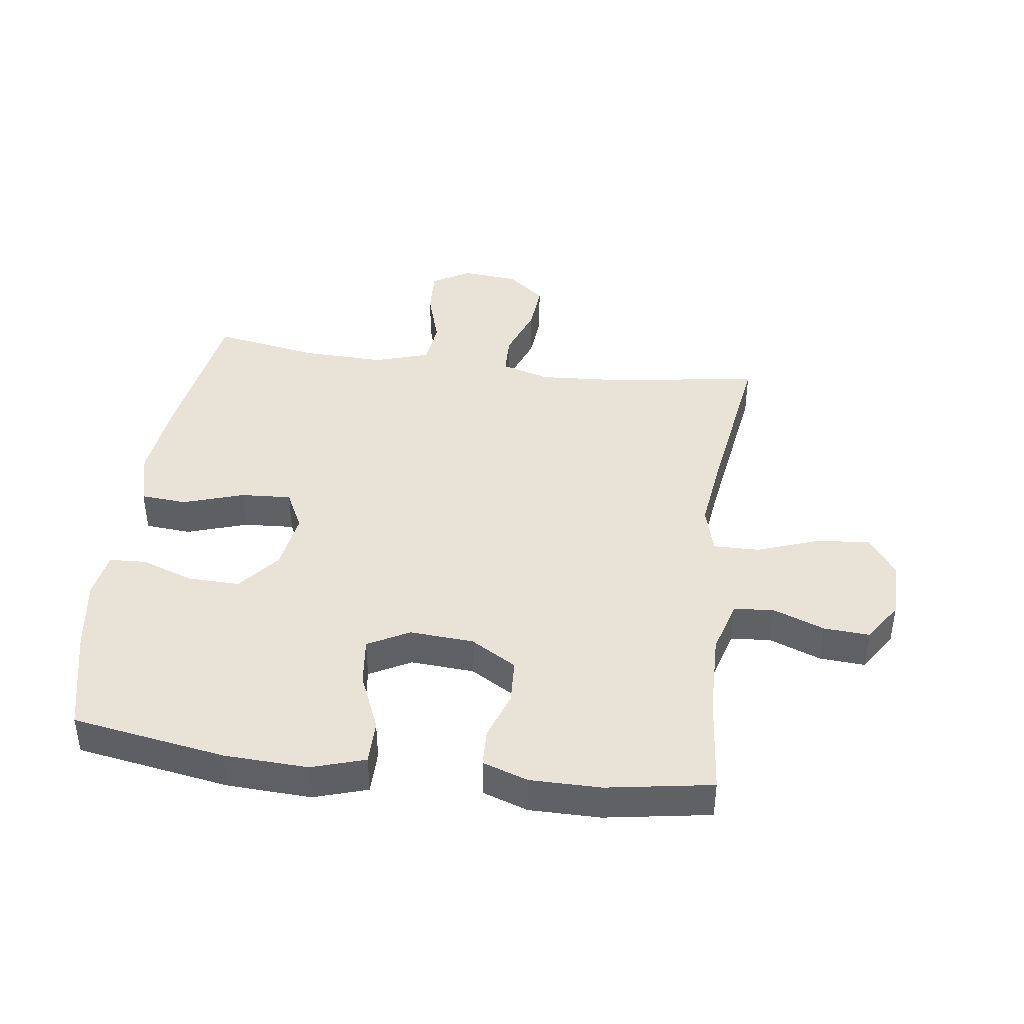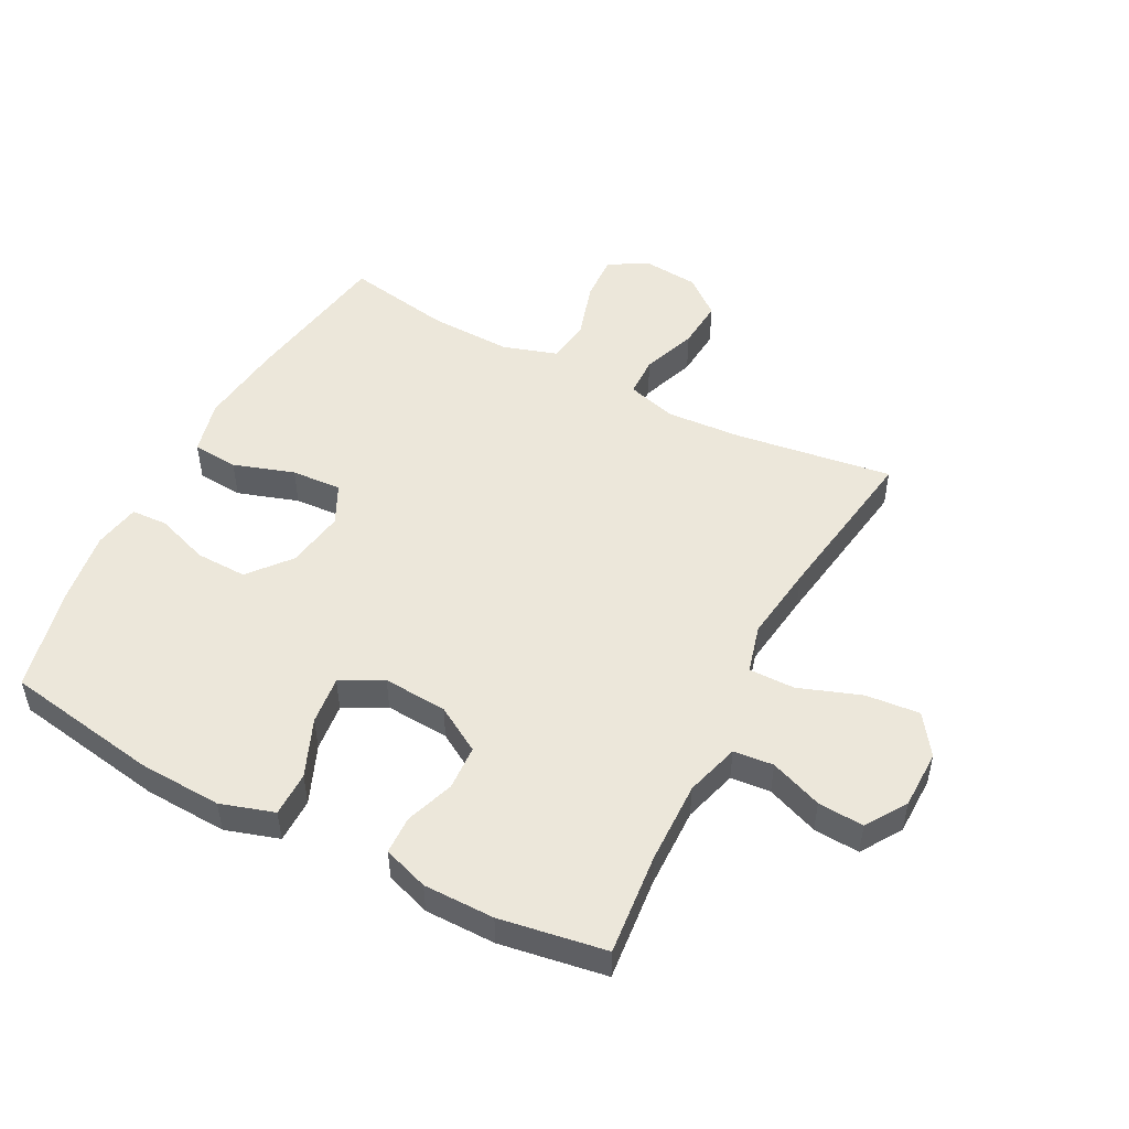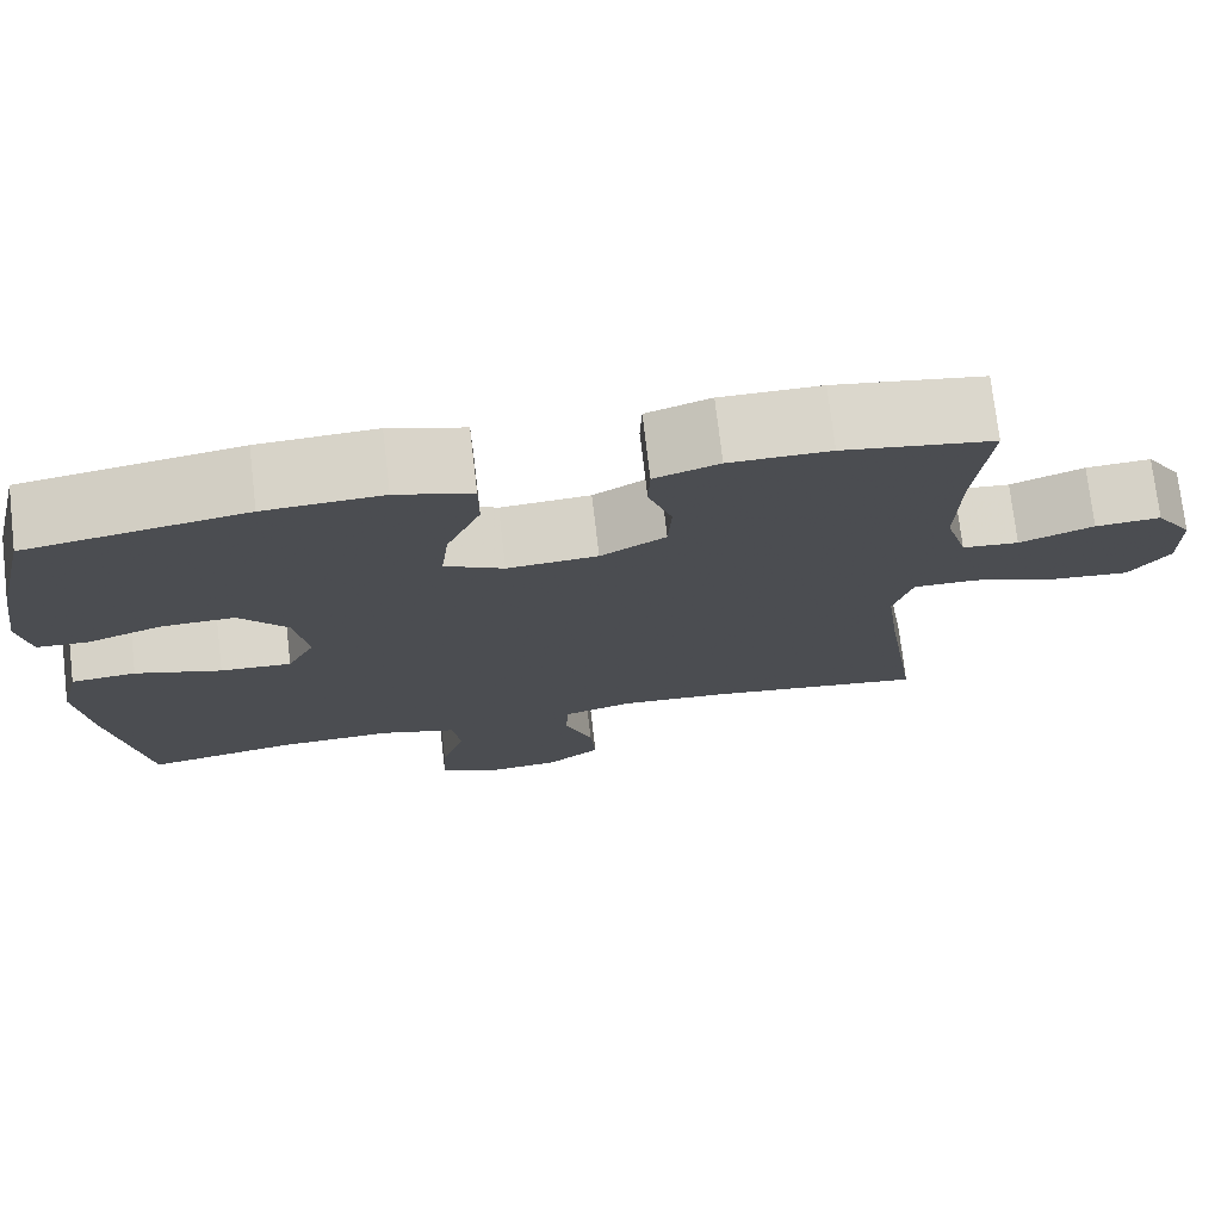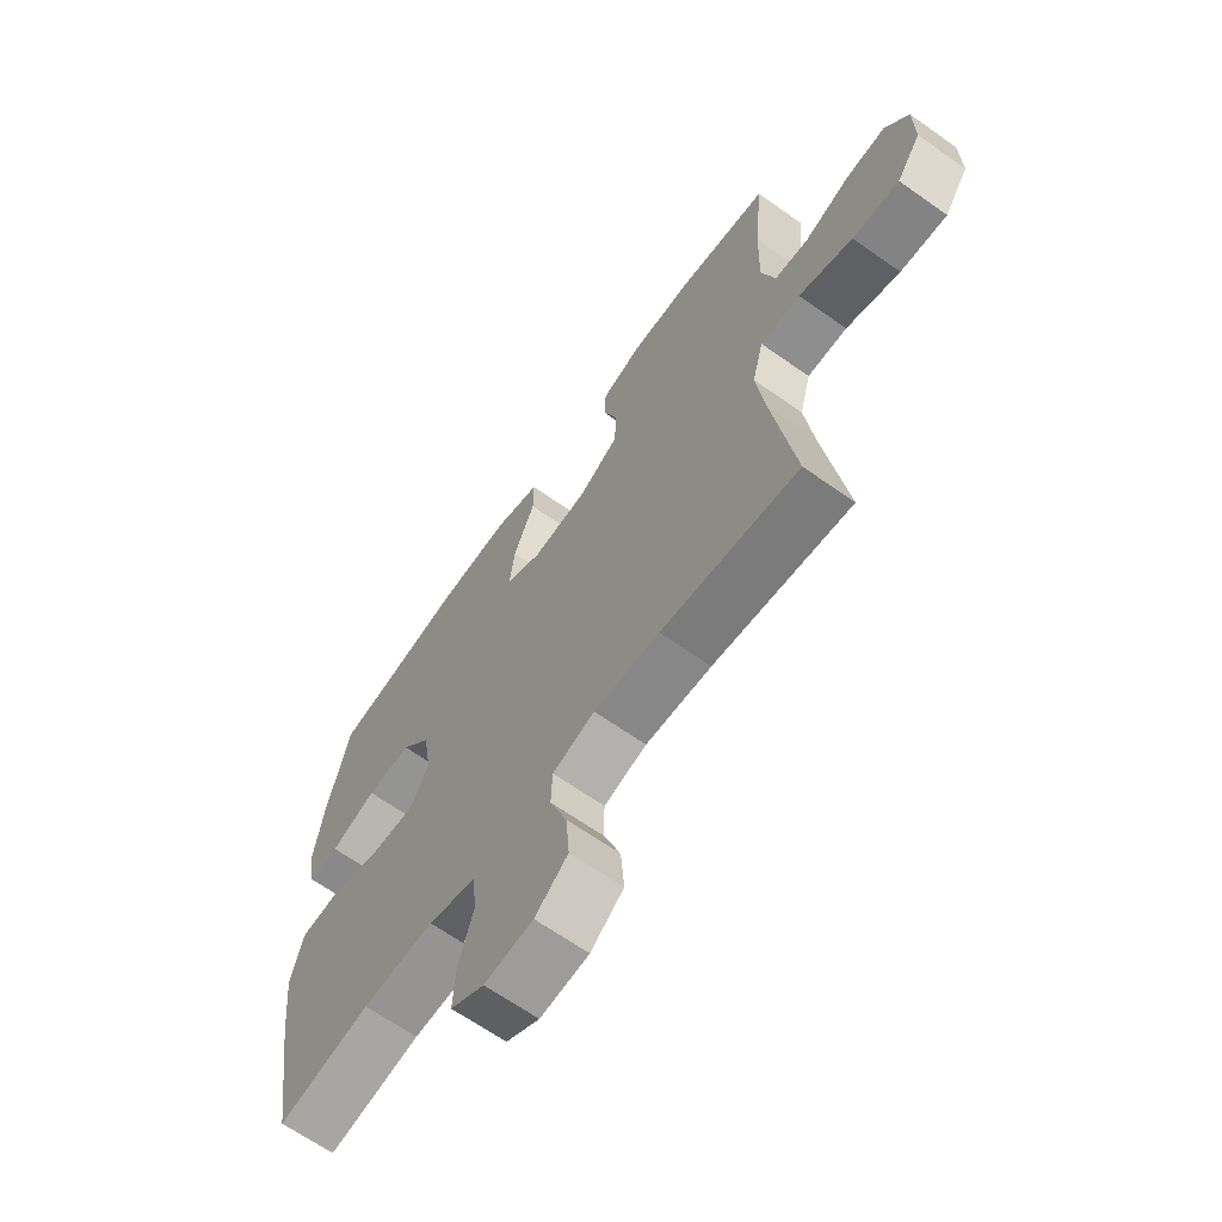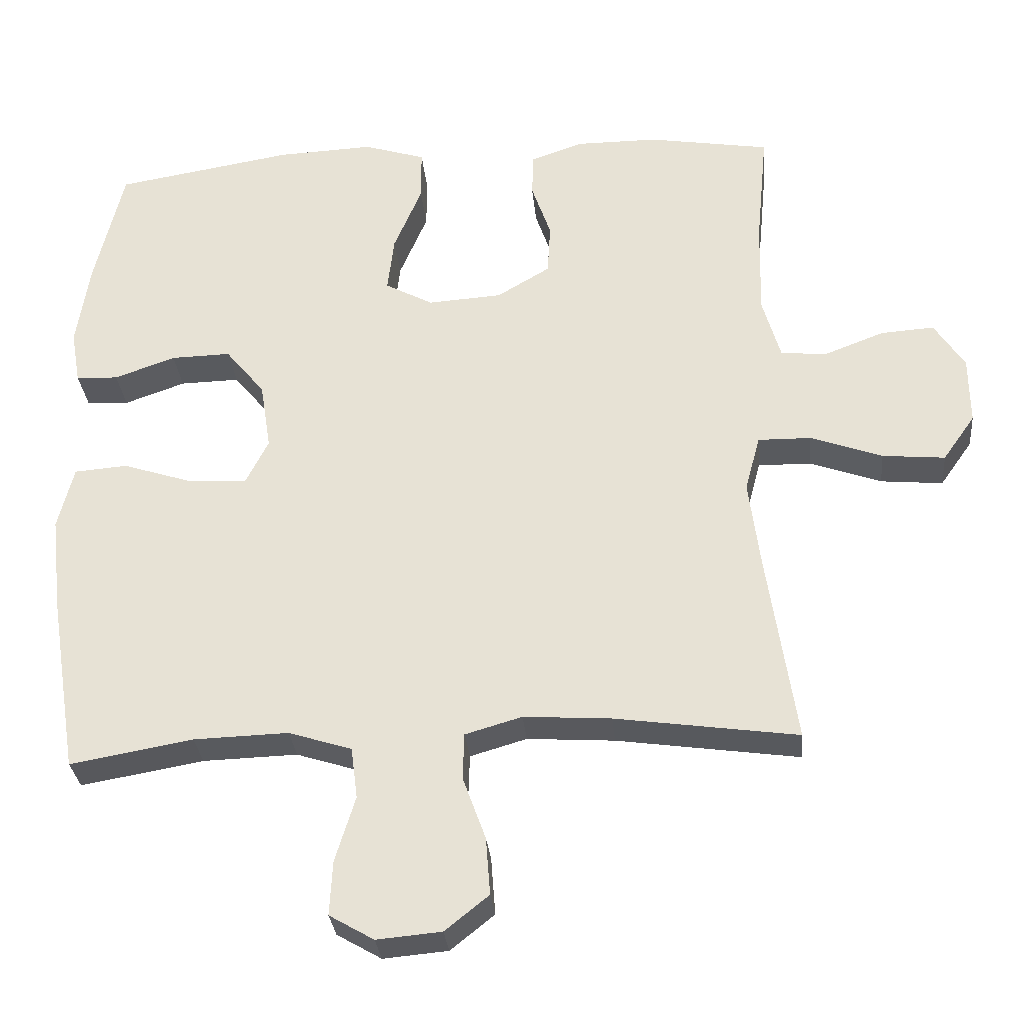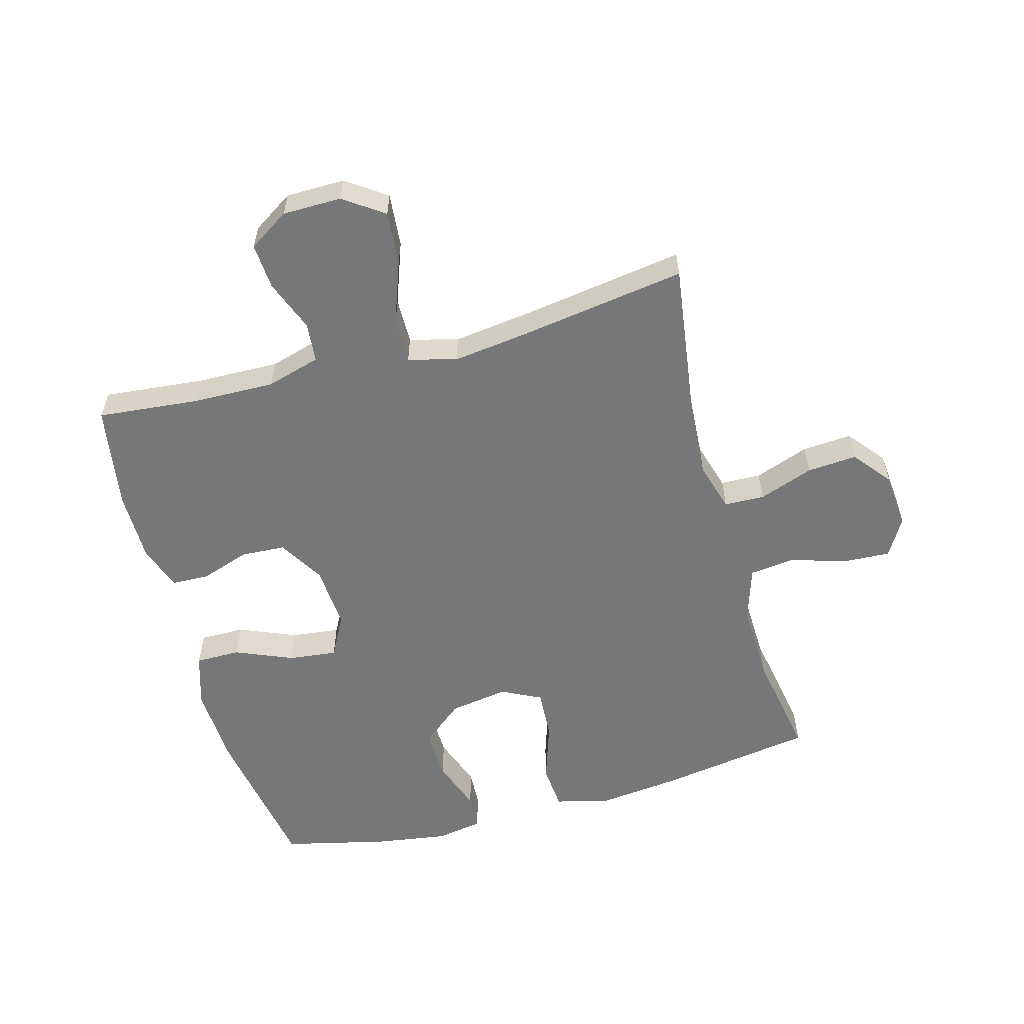
<metadata>
{"format":"obj","ext":"obj","renderer":"f3d","projection":"perspective","resolution":1024,"background":"white","views":[{"elev":41.8,"azim":7.6,"up":"+Y"},{"elev":50.3,"azim":27.6,"up":"+Y"},{"elev":74.7,"azim":-6.7,"up":"+Z"},{"elev":-65.7,"azim":54.6,"up":"+Z"},{"elev":-30.6,"azim":5.3,"up":"+Z"},{"elev":-57.0,"azim":105.4,"up":"+Y"}]}
</metadata>
<code>
v 0.5 0.07 0.5
v 0.484 0.07 0.336
v 0.481 0.07 0.204
v 0.506 0.07 0.117
v 0.57 0.07 0.111
v 0.654 0.07 0.143
v 0.728 0.07 0.148
v 0.77 0.07 0.083
v 0.771 0.07 -0.012
v 0.726 0.07 -0.076
v 0.639 0.07 -0.068
v 0.539 0.07 -0.032
v 0.465 0.07 -0.031
v 0.444 0.07 -0.109
v 0.46 0.07 -0.233
v 0.5 0.07 -0.5
v 0.246 0.07 -0.464
v 0.124 0.07 -0.456
v 0.045 0.07 -0.479
v 0.043 0.07 -0.544
v 0.075 0.07 -0.632
v 0.081 0.07 -0.712
v 0.02 0.07 -0.761
v -0.07 0.07 -0.769
v -0.132 0.07 -0.733
v -0.128 0.07 -0.657
v -0.1 0.07 -0.566
v -0.109 0.07 -0.494
v -0.197 0.07 -0.466
v -0.329 0.07 -0.47
v -0.5 0.07 -0.5
v -0.54 0.07 -0.249
v -0.555 0.07 -0.116
v -0.533 0.07 -0.028
v -0.459 0.07 -0.022
v -0.361 0.07 -0.054
v -0.28 0.07 -0.059
v -0.248 0.07 0.005
v -0.263 0.07 0.1
v -0.318 0.07 0.167
v -0.401 0.07 0.165
v -0.486 0.07 0.135
v -0.545 0.07 0.138
v -0.558 0.07 0.213
v -0.54 0.07 0.331
v -0.5 0.07 0.5
v -0.252 0.07 0.541
v -0.118 0.07 0.547
v -0.032 0.07 0.52
v -0.032 0.07 0.448
v -0.071 0.07 0.355
v -0.08 0.07 0.277
v -0.013 0.07 0.241
v 0.09 0.07 0.248
v 0.164 0.07 0.292
v 0.168 0.07 0.364
v 0.141 0.07 0.442
v 0.143 0.07 0.503
v 0.216 0.07 0.528
v 0.33 0.07 0.528
v 0.5 0 0.5
v 0.484 0 0.336
v 0.481 0 0.204
v 0.506 0 0.117
v 0.57 0 0.111
v 0.654 0 0.143
v 0.728 0 0.148
v 0.77 0 0.083
v 0.771 0 -0.012
v 0.726 0 -0.076
v 0.639 0 -0.068
v 0.539 0 -0.032
v 0.465 0 -0.031
v 0.444 0 -0.109
v 0.46 0 -0.233
v 0.5 0 -0.5
v 0.246 0 -0.464
v 0.124 0 -0.456
v 0.045 0 -0.479
v 0.043 0 -0.544
v 0.075 0 -0.632
v 0.081 0 -0.712
v 0.02 0 -0.761
v -0.07 0 -0.769
v -0.132 0 -0.733
v -0.128 0 -0.657
v -0.1 0 -0.566
v -0.109 0 -0.494
v -0.197 0 -0.466
v -0.329 0 -0.47
v -0.5 0 -0.5
v -0.54 0 -0.249
v -0.555 0 -0.116
v -0.533 0 -0.028
v -0.459 0 -0.022
v -0.361 0 -0.054
v -0.28 0 -0.059
v -0.248 0 0.005
v -0.263 0 0.1
v -0.318 0 0.167
v -0.401 0 0.165
v -0.486 0 0.135
v -0.545 0 0.138
v -0.558 0 0.213
v -0.54 0 0.331
v -0.5 0 0.5
v -0.252 0 0.541
v -0.118 0 0.547
v -0.032 0 0.52
v -0.032 0 0.448
v -0.071 0 0.355
v -0.08 0 0.277
v -0.013 0 0.241
v 0.09 0 0.248
v 0.164 0 0.292
v 0.168 0 0.364
v 0.141 0 0.442
v 0.143 0 0.503
v 0.216 0 0.528
v 0.33 0 0.528
f 60 1 2
f 59 60 2
f 58 59 2
f 57 58 2
f 56 57 2
f 55 56 2 3
f 54 55 3 4
f 53 54 4
f 49 50 51
f 48 49 51
f 47 48 51
f 46 47 51
f 45 46 51
f 44 45 51
f 43 44 51
f 42 43 51
f 41 42 51
f 40 41 51 52
f 39 40 52 53
f 34 35 36
f 33 34 36
f 32 33 36
f 31 32 36
f 30 31 36
f 29 30 36 37
f 28 29 37 38
f 25 26 27
f 24 25 27
f 23 24 27
f 22 23 27
f 21 22 27
f 20 21 27
f 19 20 27 28
f 39 53 4
f 38 39 4
f 28 38 4
f 19 28 4
f 18 19 4
f 10 11 12
f 9 10 12
f 8 9 12
f 7 8 12
f 6 7 12
f 5 6 12
f 5 12 13
f 4 5 13
f 17 18 4 13
f 15 16 17
f 14 15 17
f 13 14 17
f 62 61 120
f 62 120 119
f 62 119 118
f 62 118 117
f 62 117 116
f 63 62 116 115
f 64 63 115 114
f 64 114 113
f 111 110 109
f 111 109 108
f 111 108 107
f 111 107 106
f 111 106 105
f 111 105 104
f 111 104 103
f 111 103 102
f 111 102 101
f 112 111 101 100
f 113 112 100 99
f 96 95 94
f 96 94 93
f 96 93 92
f 96 92 91
f 96 91 90
f 97 96 90 89
f 98 97 89 88
f 87 86 85
f 87 85 84
f 87 84 83
f 87 83 82
f 87 82 81
f 87 81 80
f 88 87 80 79
f 64 113 99
f 64 99 98
f 64 98 88
f 64 88 79
f 64 79 78
f 72 71 70
f 72 70 69
f 72 69 68
f 72 68 67
f 72 67 66
f 72 66 65
f 73 72 65
f 73 65 64
f 73 64 78 77
f 77 76 75
f 77 75 74
f 77 74 73
f 1 61 62 2
f 2 62 63 3
f 3 63 64 4
f 4 64 65 5
f 5 65 66 6
f 6 66 67 7
f 7 67 68 8
f 8 68 69 9
f 9 69 70 10
f 10 70 71 11
f 11 71 72 12
f 12 72 73 13
f 13 73 74 14
f 14 74 75 15
f 15 75 76 16
f 16 76 77 17
f 17 77 78 18
f 18 78 79 19
f 19 79 80 20
f 20 80 81 21
f 21 81 82 22
f 22 82 83 23
f 23 83 84 24
f 24 84 85 25
f 25 85 86 26
f 26 86 87 27
f 27 87 88 28
f 28 88 89 29
f 29 89 90 30
f 30 90 91 31
f 31 91 92 32
f 32 92 93 33
f 33 93 94 34
f 34 94 95 35
f 35 95 96 36
f 36 96 97 37
f 37 97 98 38
f 38 98 99 39
f 39 99 100 40
f 40 100 101 41
f 41 101 102 42
f 42 102 103 43
f 43 103 104 44
f 44 104 105 45
f 45 105 106 46
f 46 106 107 47
f 47 107 108 48
f 48 108 109 49
f 49 109 110 50
f 50 110 111 51
f 51 111 112 52
f 52 112 113 53
f 53 113 114 54
f 54 114 115 55
f 55 115 116 56
f 56 116 117 57
f 57 117 118 58
f 58 118 119 59
f 59 119 120 60
f 60 120 61 1

</code>
